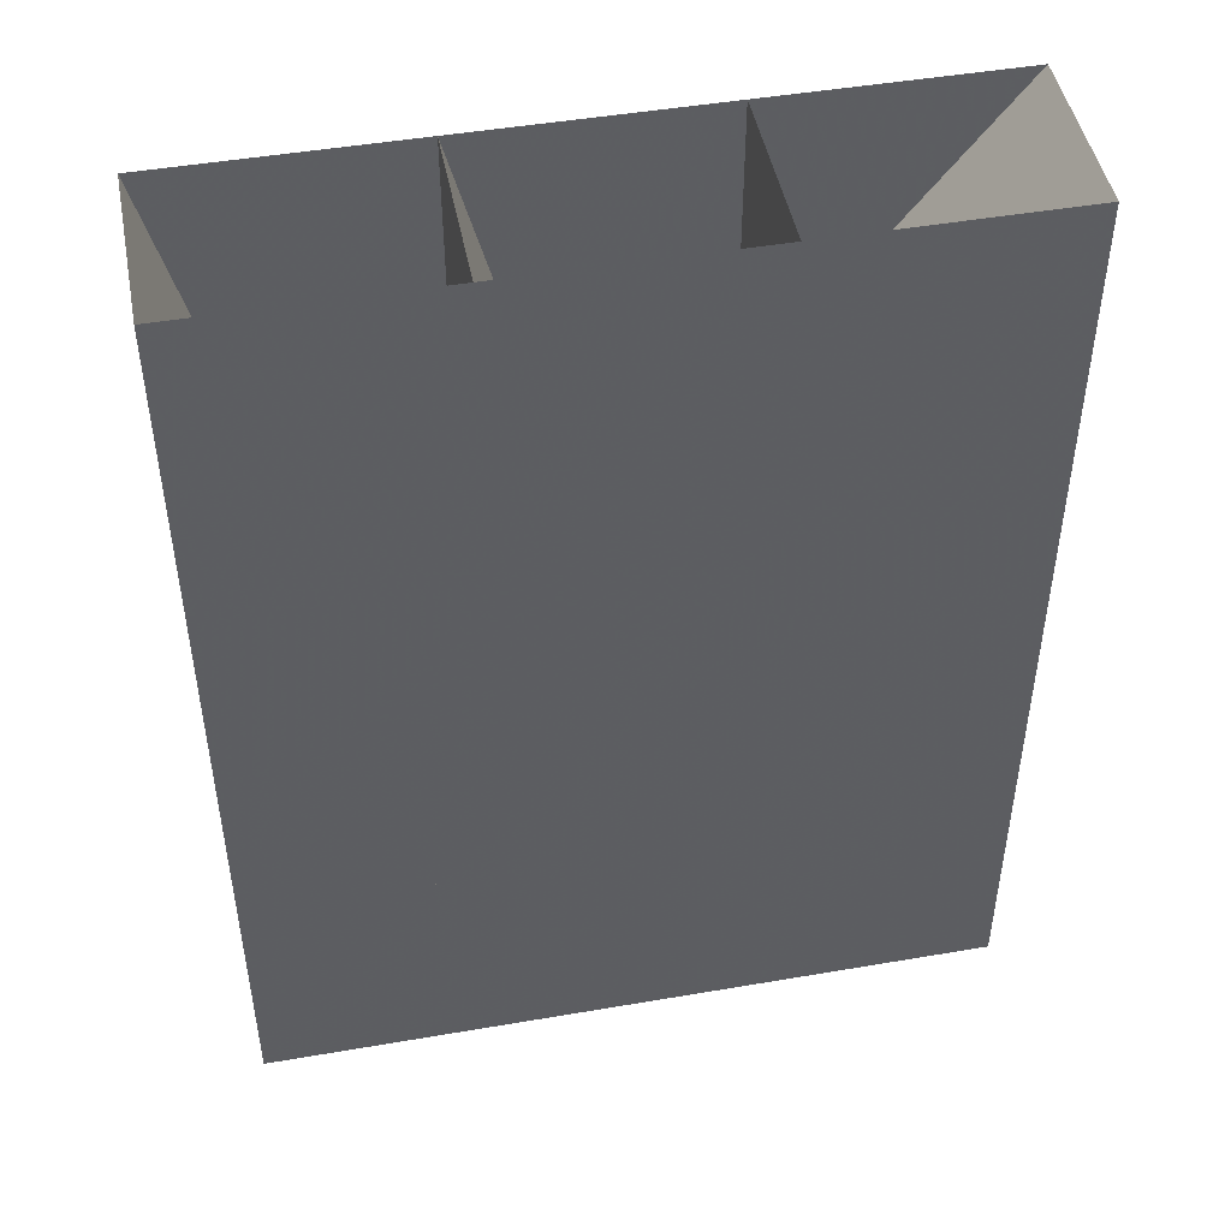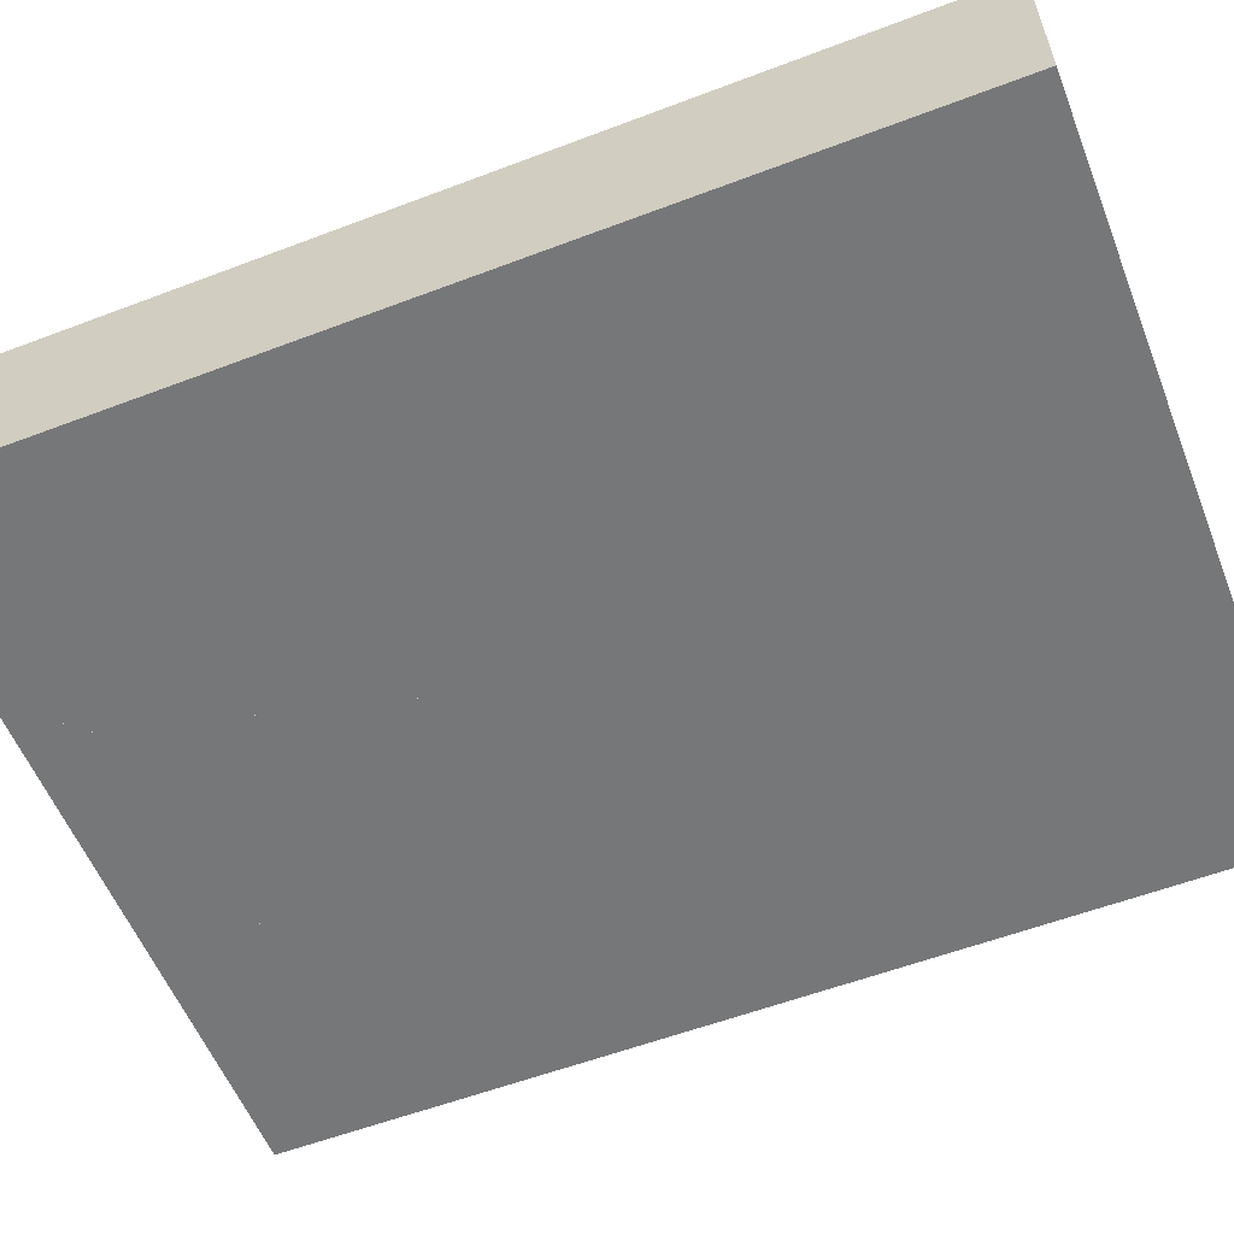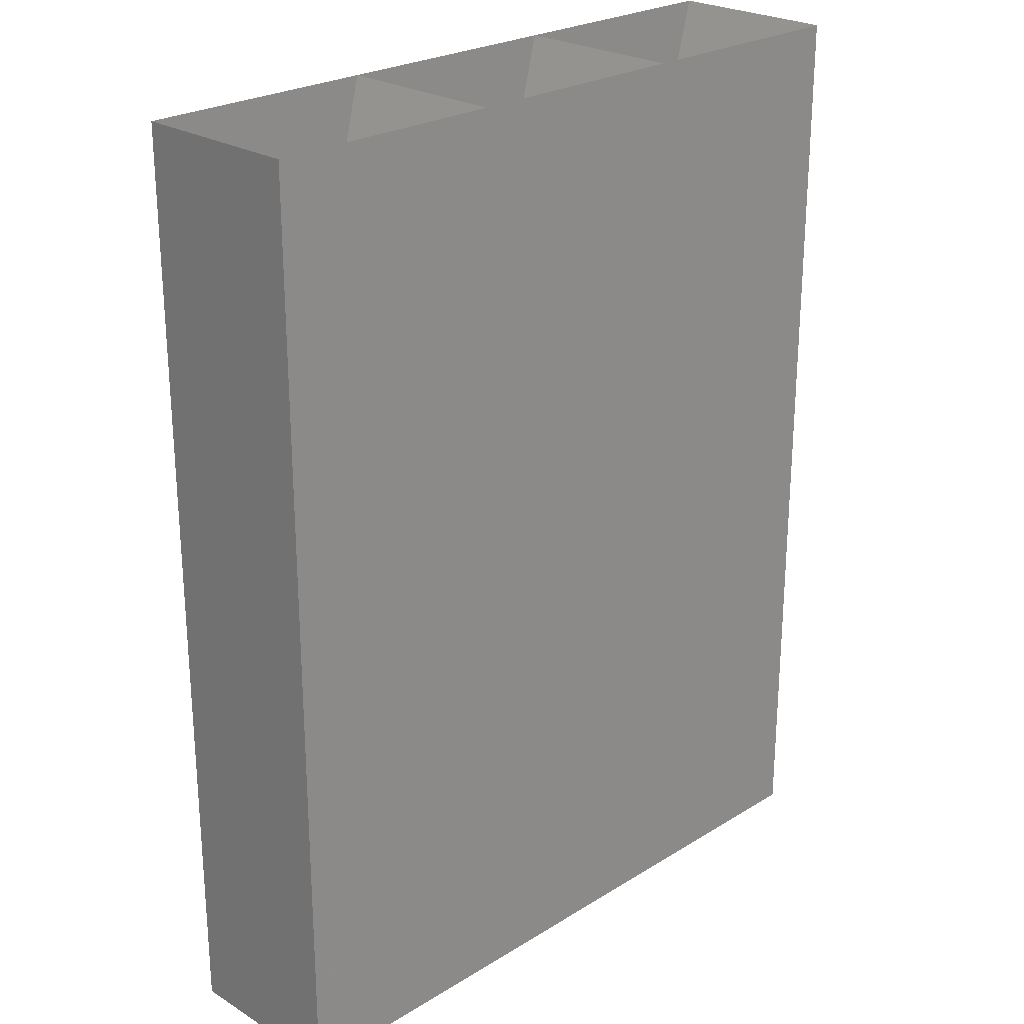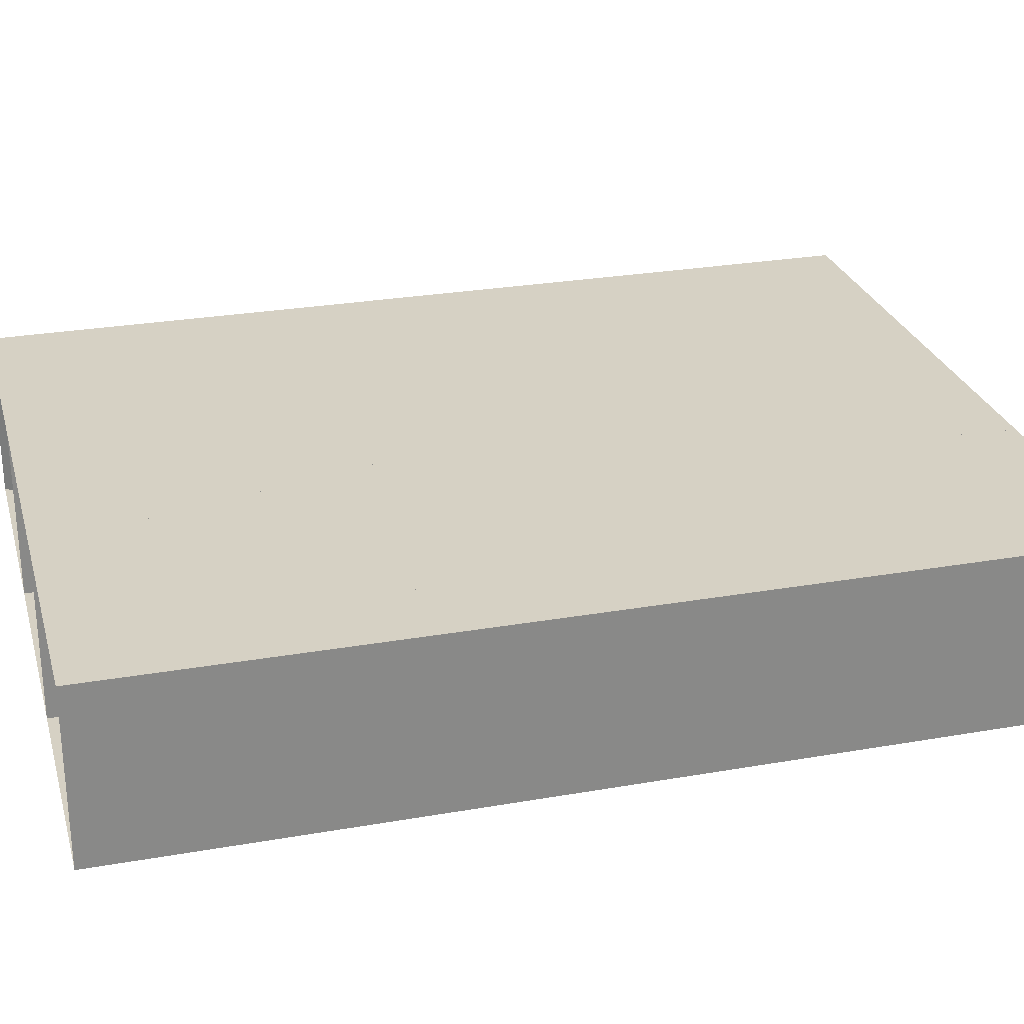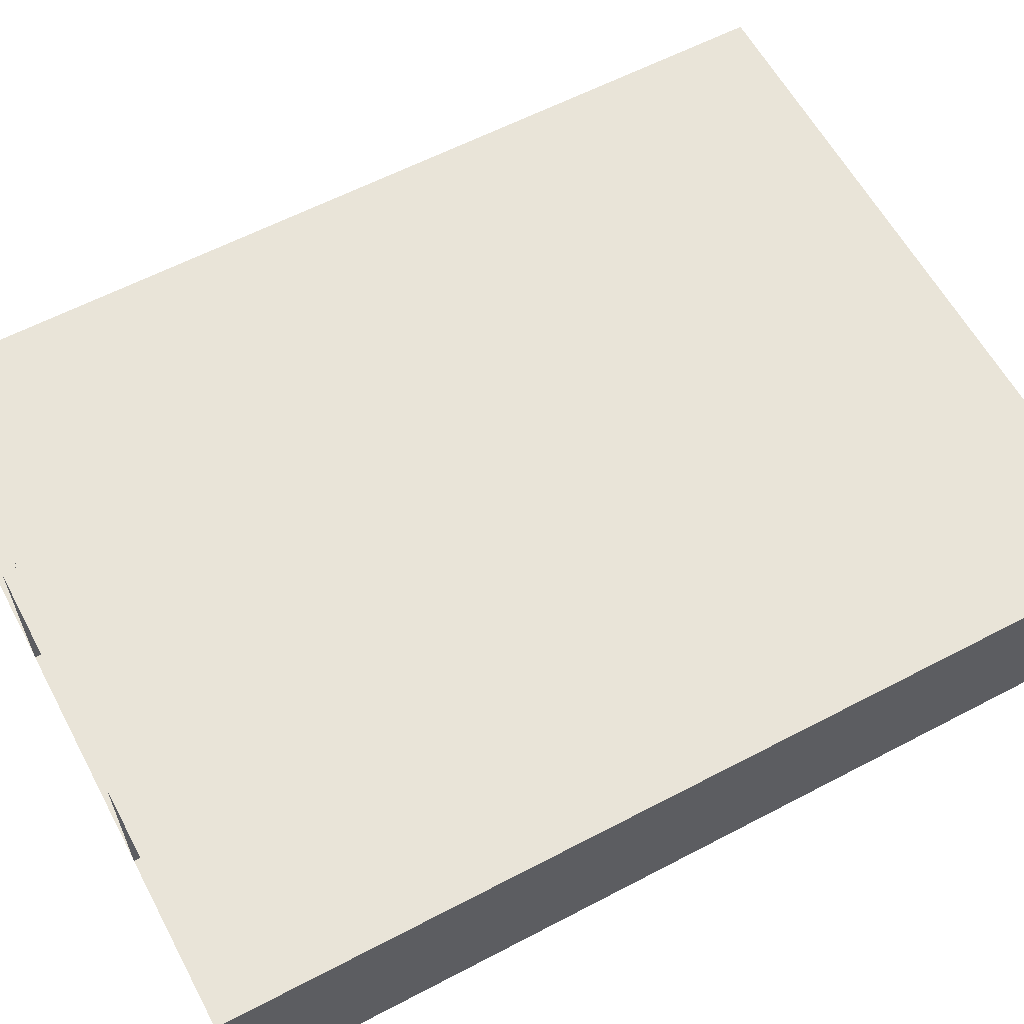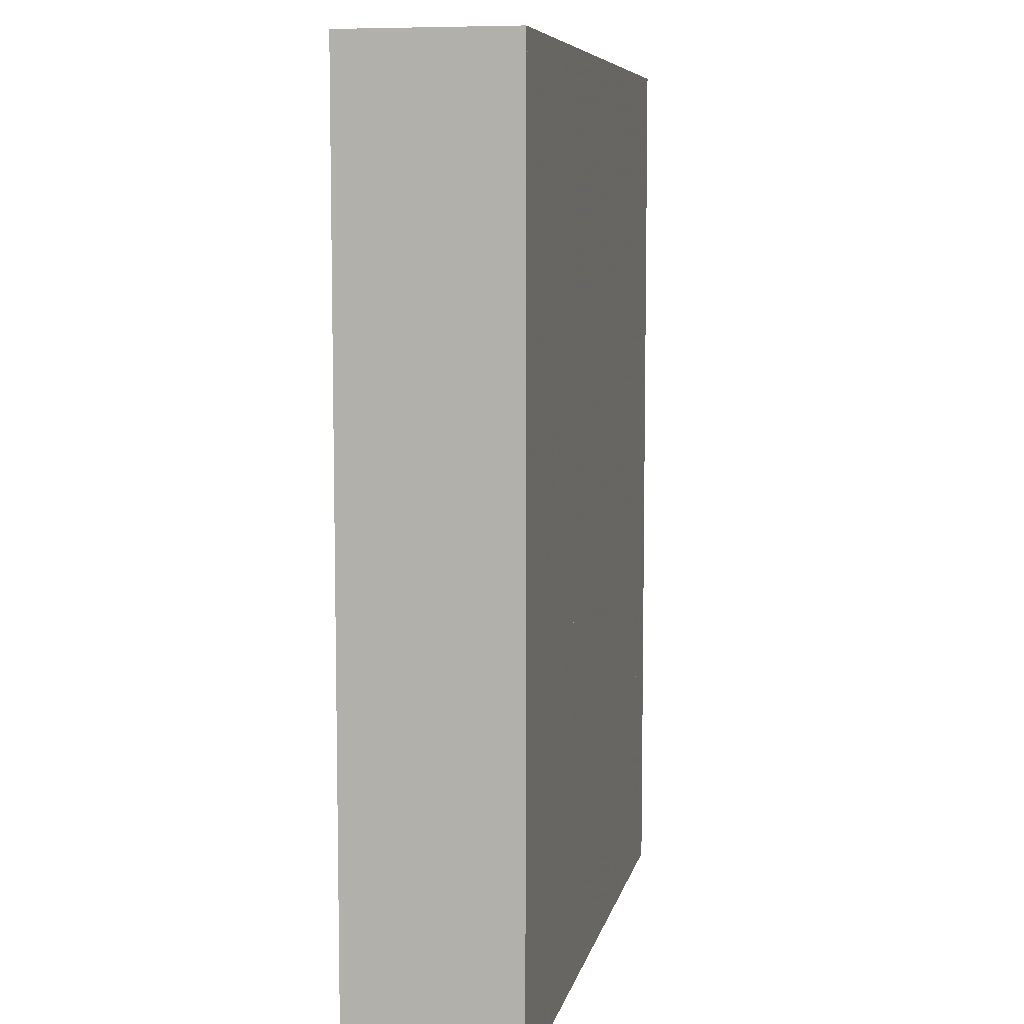
<metadata>
{"format":"obj","ext":"obj","renderer":"f3d","projection":"perspective","resolution":1024,"background":"white","views":[{"elev":47.2,"azim":-11.0,"up":"+Y"},{"elev":-57.0,"azim":-68.4,"up":"+Z"},{"elev":24.7,"azim":134.9,"up":"+Y"},{"elev":27.0,"azim":-105.2,"up":"+Z"},{"elev":60.4,"azim":61.8,"up":"+Z"},{"elev":7.5,"azim":-78.3,"up":"+Y"}]}
</metadata>
<code>
v -3162 -2380 7.226
v -3162 -2362 7.226
v -3162 -2344 7.226
v -3162 -2326 7.226
v -3149 -2380 7.226
v -3149 -2362 7.226
v -3149 -2344 7.226
v -3149 -2326 7.226
v -3135 -2380 7.226
v -3135 -2362 7.226
v -3135 -2344 7.226
v -3135 -2326 7.226
v -3121 -2380 7.226
v -3121 -2362 7.226
v -3121 -2344 7.226
v -3121 -2326 7.226
v -3162 -2380 -2.774
v -3162 -2362 -2.774
v -3162 -2344 -2.774
v -3162 -2326 -2.774
v -3149 -2380 -2.774
v -3149 -2362 -2.774
v -3149 -2344 -2.774
v -3149 -2326 -2.774
v -3135 -2380 -2.774
v -3135 -2362 -2.774
v -3135 -2344 -2.774
v -3135 -2326 -2.774
v -3121 -2380 -2.774
v -3121 -2362 -2.774
v -3121 -2344 -2.774
v -3121 -2326 -2.774
f 1 2 6
f 1 6 5
f 2 3 7
f 2 7 6
f 3 4 8
f 3 8 7
f 5 6 10
f 5 10 9
f 6 7 11
f 6 11 10
f 7 8 12
f 7 12 11
f 9 10 14
f 9 14 13
f 10 11 15
f 10 15 14
f 11 12 16
f 11 16 15
f 17 22 18
f 17 21 22
f 18 23 19
f 18 22 23
f 19 24 20
f 19 23 24
f 21 26 22
f 21 25 26
f 22 27 23
f 22 26 27
f 23 28 24
f 23 27 28
f 25 30 26
f 25 29 30
f 26 31 27
f 26 30 31
f 27 32 28
f 27 31 32
f 1 2 18
f 1 18 17
f 2 3 19
f 2 19 18
f 3 4 20
f 3 20 19
f 4 5 21
f 4 21 20
f 5 6 22
f 5 22 21
f 6 7 23
f 6 23 22
f 7 8 24
f 7 24 23
f 8 9 25
f 8 25 24
f 9 10 26
f 9 26 25
f 10 11 27
f 10 27 26
f 11 12 28
f 11 28 27
f 12 13 29
f 12 29 28
f 13 14 30
f 13 30 29
f 14 15 31
f 14 31 30
f 15 16 32
f 15 32 31
f 16 1 17
f 16 17 32

</code>
